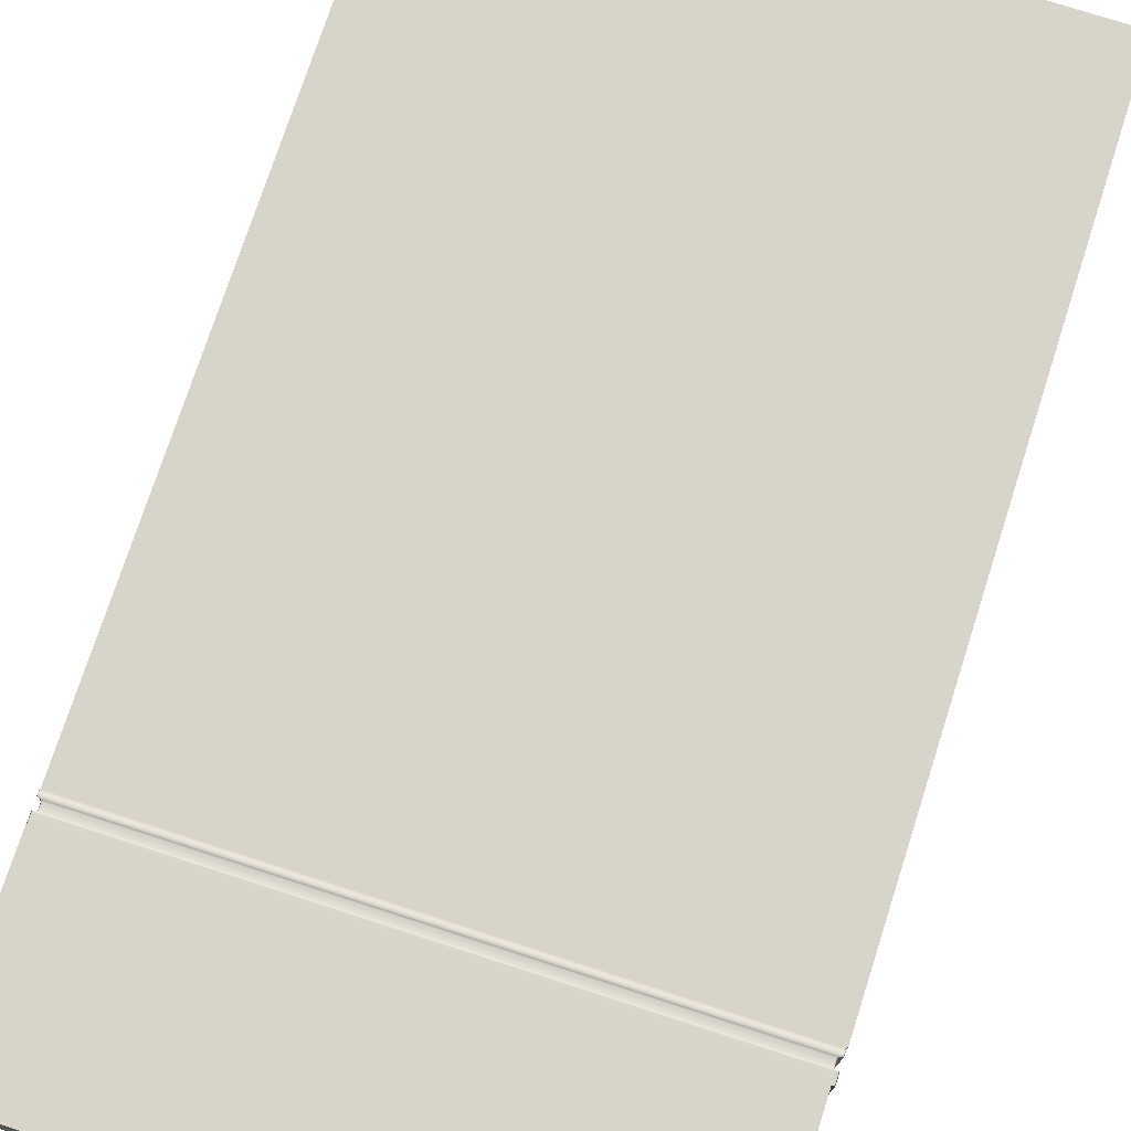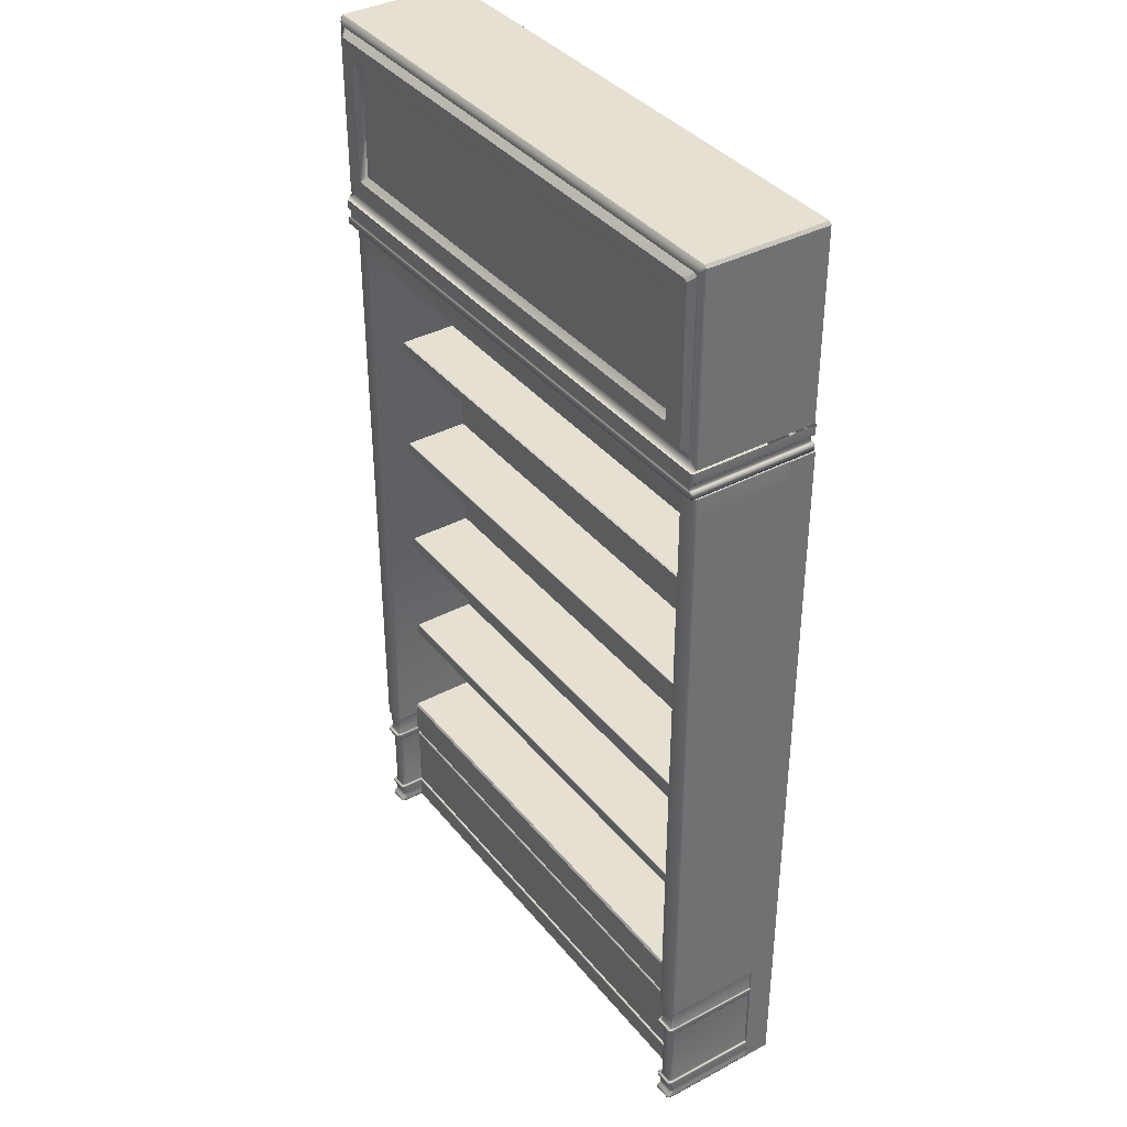
<metadata>
{"format":"obj","ext":"obj","renderer":"f3d","projection":"perspective","resolution":1024,"background":"white","views":[{"elev":75.1,"azim":-162.1,"up":"+Z"},{"elev":37.6,"azim":-124.1,"up":"+Y"}]}
</metadata>
<code>
g default
v 4.195 7.759 0.6041
v -4.189 7.759 0.6041
v -4.189 7.563 0.6041
v 4.195 7.563 0.6041
v 4.166 7.748 -0.4345
v 4.195 7.759 -0.4126
v -4.189 7.759 -0.4126
v -4.16 7.748 -0.4345
v -4.189 7.563 -0.4126
v -4.16 7.575 -0.4345
v 4.195 7.563 -0.4126
v 4.166 7.575 -0.4345
v 4.195 9.697 0.6041
v -4.189 9.697 0.6041
v -4.189 9.501 0.6041
v 4.195 9.501 0.6041
v 4.166 9.685 -0.4345
v 4.195 9.697 -0.4126
v -4.189 9.697 -0.4126
v -4.16 9.685 -0.4345
v -4.189 9.501 -0.4126
v -4.16 9.512 -0.4345
v 4.195 9.501 -0.4126
v 4.166 9.512 -0.4345
v 4.195 5.814 0.6041
v -4.189 5.814 0.6041
v -4.189 5.618 0.6041
v 4.195 5.618 0.6041
v 4.166 5.802 -0.4345
v 4.195 5.814 -0.4126
v -4.189 5.814 -0.4126
v -4.16 5.802 -0.4345
v -4.189 5.618 -0.4126
v -4.16 5.629 -0.4345
v 4.195 5.618 -0.4126
v 4.166 5.629 -0.4345
v 4.384 12.18 1.024
v 4.384 12.18 -1.001
v -4.325 12.18 -1.001
v -4.325 12.18 -0.8896
v -4.288 12.27 -0.9335
v -4.25 12.22 -0.9335
v -4.325 12.18 -0.9769
v 4.384 12.18 -0.9769
v 4.31 12.22 -0.9335
v 4.346 12.27 -0.9335
v 4.384 12.18 -0.89
v -4.287 15.04 -0.9335
v -4.325 15.09 -0.8891
v -4.29 15.14 -0.89
v -4.25 15.09 -0.9335
v -4.289 15.14 1.024
v -4.325 15.09 1.024
v 4.309 15.09 -0.9335
v 4.348 15.14 -0.8891
v 4.384 15.09 -0.89
v 4.346 15.04 -0.9335
v 4.384 15.09 1.024
v 4.348 15.14 1.024
v 4.265 12.37 -0.9335
v 4.228 12.32 -0.9335
v 4.228 14.99 -0.9335
v 4.266 14.94 -0.9335
v -4.17 12.33 -0.9335
v -4.207 12.37 -0.9335
v -4.206 14.94 -0.9335
v -4.17 14.99 -0.9335
v 4.191 12.45 -1.024
v 4.132 12.42 -1.024
v 4.132 14.89 -1.024
v 4.191 14.87 -1.024
v -4.074 12.42 -1.024
v -4.132 12.45 -1.024
v -4.132 14.87 -1.024
v -4.074 14.89 -1.024
v 3.872 12.74 -1.024
v 3.84 12.69 -1.024
v 3.84 14.62 -1.024
v 3.872 14.57 -1.024
v -3.781 12.69 -1.024
v -3.813 12.74 -1.024
v -3.813 14.57 -1.024
v -3.782 14.62 -1.024
v 3.798 12.78 -0.9335
v 3.798 14.53 -0.9335
v -3.739 12.78 -0.9335
v -3.739 14.53 -0.9335
v -4.325 12.18 1.024
v 4.061 11.78 0.6041
v 4.061 11.38 0.6041
v 4.061 11.78 -0.5206
v 4.045 11.76 -0.5704
v 4.061 11.38 -0.5206
v 4.045 11.4 -0.5704
v -1.519 11.78 0.6041
v -1.519 11.38 0.6041
v -1.519 11.78 -0.5206
v -1.502 11.76 -0.5704
v -1.519 11.38 -0.5206
v -1.502 11.4 -0.5704
v -1.503 -0.01987 1.024
v -1.503 -0.01987 0.6041
v -1.518 -0.01987 1.024
v -1.518 -0.01987 0.6041
v -1.519 11.78 0.6041
v -1.519 11.78 1.024
v -1.518 11.76 0.6041
v -1.503 11.75 0.6041
v -1.503 11.75 1.024
v -1.518 11.76 1.024
v -4.38 -0.01987 1.024
v -4.38 -0.01987 0.6041
v -4.364 -0.01987 1.024
v -4.364 -0.01987 0.6041
v -4.363 11.78 0.6041
v -4.363 11.78 1.024
v -4.364 11.76 0.6041
v -4.38 11.75 0.6041
v -4.38 11.75 1.024
v -4.364 11.76 1.024
v -1.812 11.78 0.6041
v -1.812 11.38 0.6041
v -1.812 11.78 -0.5206
v -1.828 11.76 -0.5704
v -1.812 11.38 -0.5206
v -1.828 11.4 -0.5704
v -4.071 11.78 0.6041
v -4.071 11.38 0.6041
v -4.071 11.78 -0.5206
v -4.054 11.76 -0.5704
v -4.071 11.38 -0.5206
v -4.054 11.4 -0.5704
v 4.045 2.167 0.6041
v -4.001 2.167 0.6041
v 4.025 2.128 -0.5489
v 4.045 2.167 -0.5246
v -4.001 2.167 -0.5246
v -3.981 2.128 -0.5489
v -4.001 1.511 -0.5246
v -3.981 1.551 -0.5489
v 4.045 1.511 -0.5246
v 4.025 1.551 -0.5489
v 4.195 3.937 0.6041
v -4.189 3.937 0.6041
v -4.189 3.74 0.6041
v 4.195 3.74 0.6041
v 4.166 3.925 -0.4345
v 4.195 3.937 -0.4126
v -4.189 3.937 -0.4126
v -4.16 3.925 -0.4345
v -4.189 3.74 -0.4126
v -4.16 3.752 -0.4345
v 4.195 3.74 -0.4126
v 4.166 3.752 -0.4345
v 4.37 -0.01987 1.024
v 4.37 -0.01987 0.6041
v 4.355 -0.01987 1.024
v 4.355 -0.01987 0.6041
v 4.354 11.78 0.6041
v 4.354 11.78 1.024
v 4.355 11.76 0.6041
v 4.37 11.75 0.6041
v 4.37 11.75 1.024
v 4.355 11.76 1.024
v -1.503 -0.01987 1.024
v -1.503 -0.01987 0.6041
v -1.488 -0.01987 1.024
v -1.488 -0.01987 0.6041
v -1.487 11.78 0.6041
v -1.487 11.78 1.024
v -1.488 11.76 0.6041
v -1.503 11.75 0.6041
v -1.503 11.75 1.024
v -1.488 11.76 1.024
v 4.185 -0.01987 -0.5472
v 4.185 1.475 -0.5472
v 4.185 1.509 -0.5127
v 4.185 0.3281 -0.5101
v 4.185 1.475 -0.5101
v 4.185 0.3257 -0.5379
v 4.185 0.3096 -0.5472
v 4.185 1.498 -0.5363
v -4.054 -0.01987 -0.5472
v -4.054 1.475 -0.5472
v -4.054 1.509 -0.5127
v -4.054 0.3281 -0.5101
v -4.054 1.475 -0.5101
v -4.054 0.3257 -0.5379
v -4.054 0.3096 -0.5472
v -4.054 1.498 -0.5363
v 4.384 11.78 -0.9335
v 4.384 11.78 -0.9805
v 4.368 11.78 -1.001
v 4.384 12.18 -0.9805
v 4.368 12.18 -1.001
v 4.31 12 -0.9809
v 4.328 12 -0.9592
v 4.367 12.03 -1.001
v 4.355 12.02 -0.995
v 4.384 12.03 -0.9791
v 4.373 12.02 -0.9735
v 4.384 11.86 -0.9793
v 4.367 11.86 -1.001
v 4.327 11.88 -0.9895
v 4.31 11.9 -0.9809
v 4.342 11.88 -0.9665
v 4.328 11.9 -0.9592
v -4.369 11.78 -0.9335
v -4.369 11.78 -0.9805
v -4.352 11.78 -1.001
v -4.369 12.18 -0.9805
v -4.352 12.18 -1.001
v -4.295 12 -0.9809
v -4.312 12 -0.9592
v -4.351 12.03 -1.001
v -4.339 12.02 -0.995
v -4.369 12.03 -0.9791
v -4.358 12.02 -0.9735
v -4.369 11.86 -0.9793
v -4.351 11.86 -1.001
v -4.312 11.88 -0.9895
v -4.295 11.9 -0.9809
v -4.326 11.88 -0.9665
v -4.312 11.9 -0.9592
v 4.384 11.78 0.9568
v 4.384 11.78 1.004
v 4.368 11.78 1.024
v 4.384 12.18 1.004
v 4.368 12.18 1.024
v 4.31 12 1.004
v 4.328 12 0.9826
v 4.367 12.03 1.024
v 4.355 12.02 1.018
v 4.384 12.03 1.002
v 4.373 12.02 0.9969
v 4.384 11.86 1.003
v 4.367 11.86 1.024
v 4.327 11.88 1.013
v 4.31 11.9 1.004
v 4.342 11.88 0.9898
v 4.328 11.9 0.9826
v -4.369 11.78 0.9568
v -4.369 11.78 1.004
v -4.352 11.78 1.024
v -4.369 12.18 1.004
v -4.352 12.18 1.024
v -4.295 12 1.004
v -4.312 12 0.9826
v -4.351 12.03 1.024
v -4.339 12.02 1.018
v -4.369 12.03 1.002
v -4.358 12.02 0.9969
v -4.369 11.86 1.003
v -4.351 11.86 1.024
v -4.312 11.88 1.013
v -4.295 11.9 1.004
v -4.326 11.88 0.9898
v -4.312 11.9 0.9826
v -4.054 -0.01987 0.6041
v -4.38 -0.01987 0.6041
v -4.38 0 0.6041
v -4.376 0.04081 0.6041
v -4.372 0.07161 0.6041
v -4.37 0.1083 0.6041
v -4.37 0.1466 0.6041
v -4.38 0.3131 0.6041
v -4.367 0.3281 0.6041
v -4.334 0.3281 0.6041
v -4.334 1.473 0.6041
v -4.367 1.473 0.6041
v -4.38 1.498 0.6041
v -4.054 1.498 0.6041
v -4.066 1.473 0.6041
v -4.1 1.473 0.6041
v -4.1 0.3281 0.6041
v -4.066 0.3281 0.6041
v -4.054 0.3131 0.6041
v -4.064 0.1466 0.6041
v -4.063 0.1083 0.6041
v -4.062 0.07161 0.6041
v -4.058 0.04081 0.6041
v -4.054 0 0.6041
v -4.08 1.942 0.6041
v -4.353 1.942 0.6041
v -4.062 1.951 0.6041
v -4.054 1.966 0.6041
v -4.38 1.966 0.6041
v -4.372 1.951 0.6041
v -4.07 11.78 0.6041
v -4.363 11.78 0.6041
v -4.38 11.75 0.6041
v -4.08 1.601 0.6041
v -4.353 1.601 0.6041
v -4.05 1.594 0.6041
v -4.055 1.601 0.6041
v -4.378 1.601 0.6041
v -4.384 1.594 0.6041
v -4.31 1.473 -0.8918
v -4.334 1.473 -0.8396
v -4.31 0.3281 -0.8918
v -4.334 0.3281 -0.8396
v -4.356 0 -0.9486
v -4.38 0 -0.8959
v -4.353 0.04081 -0.9277
v -4.376 0.04081 -0.8714
v -4.347 0.1083 -0.8925
v -4.371 0.1028 -0.8408
v -4.346 0.1466 -0.8879
v -4.37 0.1466 -0.835
v -4.344 0.3281 -0.9335
v -4.367 0.3281 -0.8813
v -4.357 0.3131 -0.9486
v -4.38 0.3131 -0.8952
v -4.123 0.3281 -0.8918
v -4.1 0.3281 -0.8396
v -4.123 1.473 -0.8918
v -4.1 1.473 -0.8396
v -4.09 0.3281 -0.9335
v -4.066 0.3281 -0.8813
v -4.077 0.3131 -0.9486
v -4.054 0.3131 -0.8952
v -4.087 0.1083 -0.8925
v -4.063 0.1028 -0.8409
v -4.088 0.1466 -0.8879
v -4.064 0.1466 -0.8355
v -4.078 0 -0.9486
v -4.054 0 -0.8964
v -4.081 0.04081 -0.9277
v -4.058 0.04081 -0.8727
v -4.054 -0.01987 -0.8964
v -4.077 -0.01987 -0.9486
v -4.38 -0.01987 -0.8964
v -4.356 -0.01987 -0.9486
v -4.348 0.07161 -0.9025
v -4.372 0.07161 -0.8495
v -4.086 0.07161 -0.9025
v -4.062 0.07161 -0.8486
v -4.344 1.473 -0.9335
v -4.367 1.473 -0.8813
v -4.09 1.473 -0.9335
v -4.066 1.473 -0.8813
v -4.357 1.498 -0.9486
v -4.38 1.498 -0.8957
v -4.054 1.498 -0.8957
v -4.077 1.498 -0.9486
v -4.356 1.966 -0.9486
v -4.38 1.966 -0.8964
v -4.372 1.951 -0.8866
v -4.348 1.951 -0.9388
v -4.054 1.966 -0.8964
v -4.077 1.966 -0.9486
v -4.085 1.951 -0.9388
v -4.062 1.951 -0.8866
v -4.353 1.942 -0.8636
v -4.33 1.942 -0.9159
v -4.104 1.942 -0.9159
v -4.08 1.942 -0.8636
v -4.07 11.78 -0.8762
v -4.077 11.78 -0.9284
v -4.077 11.75 -0.9486
v -4.363 11.78 -0.8762
v -4.34 11.78 -0.9284
v -4.38 11.75 -0.8964
v -4.356 11.75 -0.9486
v -4.384 1.593 -0.9226
v -4.361 1.593 -0.9755
v -4.354 1.601 -0.969
v -4.378 1.601 -0.9162
v -4.073 1.593 -0.9755
v -4.05 1.593 -0.9225
v -4.056 1.601 -0.916
v -4.079 1.601 -0.9689
v -4.329 1.601 -0.9159
v -4.353 1.601 -0.8631
v -4.08 1.601 -0.8631
v -4.104 1.601 -0.9159
v 3.864 -0.01987 0.6041
v 4.189 -0.01987 0.6041
v 4.189 0 0.6041
v 4.186 0.04081 0.6041
v 4.181 0.07161 0.6041
v 4.18 0.1083 0.6041
v 4.179 0.1466 0.6041
v 4.189 0.3131 0.6041
v 4.177 0.3281 0.6041
v 4.143 0.3281 0.6041
v 4.143 1.473 0.6041
v 4.177 1.473 0.6041
v 4.189 1.498 0.6041
v 3.864 1.498 0.6041
v 3.876 1.473 0.6041
v 3.909 1.473 0.6041
v 3.909 0.3281 0.6041
v 3.876 0.3281 0.6041
v 3.864 0.3131 0.6041
v 3.874 0.1466 0.6041
v 3.873 0.1083 0.6041
v 3.871 0.07161 0.6041
v 3.867 0.04081 0.6041
v 3.864 0 0.6041
v 3.89 1.942 0.6041
v 4.163 1.942 0.6041
v 3.872 1.951 0.6041
v 3.864 1.966 0.6041
v 4.189 1.966 0.6041
v 4.181 1.951 0.6041
v 3.88 11.78 0.6041
v 4.173 11.78 0.6041
v 4.189 11.75 0.6041
v 3.89 1.601 0.6041
v 4.163 1.601 0.6041
v 3.859 1.594 0.6041
v 3.865 1.601 0.6041
v 4.188 1.601 0.6041
v 4.194 1.594 0.6041
v 4.12 1.473 -0.8918
v 4.143 1.473 -0.8396
v 4.12 0.3281 -0.8918
v 4.143 0.3281 -0.8396
v 4.165 0 -0.9486
v 4.189 0 -0.8959
v 4.162 0.04081 -0.9277
v 4.186 0.04081 -0.8714
v 4.157 0.1083 -0.8925
v 4.18 0.1028 -0.8408
v 4.155 0.1466 -0.8879
v 4.179 0.1466 -0.835
v 4.154 0.3281 -0.9335
v 4.177 0.3281 -0.8813
v 4.166 0.3131 -0.9486
v 4.189 0.3131 -0.8952
v 3.933 0.3281 -0.8918
v 3.909 0.3281 -0.8396
v 3.933 1.473 -0.8918
v 3.909 1.473 -0.8396
v 3.899 0.3281 -0.9335
v 3.876 0.3281 -0.8813
v 3.887 0.3131 -0.9486
v 3.864 0.3131 -0.8952
v 3.896 0.1083 -0.8925
v 3.873 0.1028 -0.8409
v 3.897 0.1466 -0.8879
v 3.874 0.1466 -0.8355
v 3.887 0 -0.9486
v 3.864 0 -0.8964
v 3.89 0.04081 -0.9277
v 3.867 0.04081 -0.8727
v 3.864 -0.01987 -0.8964
v 3.887 -0.01987 -0.9486
v 4.189 -0.01987 -0.8964
v 4.166 -0.01987 -0.9486
v 4.158 0.07161 -0.9025
v 4.181 0.07161 -0.8495
v 3.895 0.07161 -0.9025
v 3.871 0.07161 -0.8486
v 4.154 1.473 -0.9335
v 4.177 1.473 -0.8813
v 3.899 1.473 -0.9335
v 3.876 1.473 -0.8813
v 4.166 1.498 -0.9486
v 4.189 1.498 -0.8957
v 3.864 1.498 -0.8957
v 3.887 1.498 -0.9486
v 4.166 1.966 -0.9486
v 4.189 1.966 -0.8964
v 4.181 1.951 -0.8866
v 4.158 1.951 -0.9388
v 3.864 1.966 -0.8964
v 3.887 1.966 -0.9486
v 3.895 1.951 -0.9388
v 3.872 1.951 -0.8866
v 4.163 1.942 -0.8636
v 4.139 1.942 -0.9159
v 3.913 1.942 -0.9159
v 3.89 1.942 -0.8636
v 3.88 11.78 -0.8762
v 3.887 11.78 -0.9284
v 3.887 11.75 -0.9486
v 4.173 11.78 -0.8762
v 4.149 11.78 -0.9284
v 4.189 11.75 -0.8964
v 4.166 11.75 -0.9486
v 4.194 1.593 -0.9226
v 4.171 1.593 -0.9755
v 4.164 1.601 -0.969
v 4.188 1.601 -0.9162
v 3.882 1.593 -0.9755
v 3.859 1.593 -0.9225
v 3.865 1.601 -0.916
v 3.889 1.601 -0.9689
v 4.139 1.601 -0.9159
v 4.163 1.601 -0.8631
v 3.89 1.601 -0.8631
v 3.914 1.601 -0.9159
v -4.38 11.39 0.6041
v -4.054 11.36 0.6041
v -4.356 11.39 -0.9486
v -4.38 11.39 -0.8964
v -4.054 11.36 -0.8964
v -4.077 11.39 -0.9486
v 4.189 11.39 0.6041
v 3.864 11.36 0.6041
v 4.166 11.39 -0.9486
v 4.189 11.39 -0.8964
v 3.864 11.36 -0.8964
v 3.887 11.39 -0.9486
g polySurface1411
f 7 6 5 8
f 1 6 7 2
f 3 9 11 4
f 5 12 10 8
f 9 7 8 10
f 11 9 10 12
f 11 12 5 6
f 19 18 17 20
f 13 18 19 14
f 15 21 23 16
f 17 24 22 20
f 21 19 20 22
f 23 21 22 24
f 23 24 17 18
f 31 30 29 32
f 25 30 31 26
f 27 33 35 28
f 29 36 34 32
f 33 31 32 34
f 35 33 34 36
f 35 36 29 30
f 43 44 38 39
f 41 40 49 48
f 42 41 65 64
f 43 42 45 44
f 46 45 61 60
f 47 46 57 56
f 48 51 67 66
f 50 49 53 52
f 51 50 55 54
f 54 57 63 62
f 56 55 59 58
f 69 68 60 61
f 63 60 68 71
f 69 61 64 72
f 63 71 70 62
f 67 62 70 75
f 73 72 64 65
f 73 65 66 74
f 67 75 74 66
f 68 69 77 76
f 70 71 79 78
f 72 73 81 80
f 74 75 83 82
f 76 77 84
f 78 79 85
f 80 81 86
f 82 83 87
f 80 86 84 77
f 76 84 85 79
f 78 85 87 83
f 82 87 86 81
f 59 55 50 52
f 85 84 86 87
f 37 47 56 58
f 57 46 60 63
f 65 41 48 66
f 51 54 62 67
f 71 68 76 79
f 69 72 80 77
f 73 74 82 81
f 75 70 78 83
f 61 45 42 64
f 40 41 42 43
f 44 45 46 47
f 48 49 50 51
f 54 55 56 57
f 58 59 52 53
f 58 53 88 37
f 53 49 40 88
f 93 94 92 91
f 93 90 96 99
f 94 93 99 100
f 92 94 100 98
f 91 92 98 97
f 95 89 91 97
f 99 97 98 100
f 105 108 107
f 109 106 110
f 108 102 104 107
f 101 109 110 103
f 110 106 116 120
f 103 110 120 113
f 107 104 114 117
f 105 107 117 115
f 115 117 118
f 119 116 115 118
f 119 120 116
f 118 117 114 112
f 112 111 119 118
f 111 113 120 119
f 125 126 124 123
f 125 122 128 131
f 126 125 131 132
f 124 126 132 130
f 123 124 130 129
f 127 121 123 129
f 131 129 130 132
f 137 136 135 138
f 133 136 137 134
f 135 142 140 138
f 139 137 138 140
f 141 139 140 142
f 141 142 135 136
f 149 148 147 150
f 143 148 149 144
f 145 151 153 146
f 147 154 152 150
f 151 149 150 152
f 153 151 152 154
f 153 154 147 148
f 156 155 157 158
f 159 162 161
f 163 162 159 160
f 163 160 164
f 162 156 158 161
f 156 162 163 155
f 155 163 164 157
f 164 160 170 174
f 157 164 174 167
f 161 158 168 171
f 159 161 171 169
f 169 171 172
f 173 174 170
f 172 171 168 166
f 165 167 174 173
f 181 175 183 189
f 180 181 189 188
f 178 180 188 186
f 179 178 186 187
f 176 179 187 184
f 182 176 184 190
f 177 182 190 185
f 193 192 191 208 209 210
f 197 196 199 201
f 197 201 235 231
f 199 198 200 201
f 201 200 234 235
f 200 198 195 194
f 200 194 228 234
f 202 206 240 236
f 202 203 204 206
f 204 203 220 221
f 204 205 207 206
f 205 204 221 222
f 206 207 241 240
f 192 193 203 202
f 225 191 192 202 236 226
f 196 197 207 205
f 207 197 231 241
f 196 213 216 199
f 214 218 216 213
f 199 216 215 198
f 216 218 217 215
f 217 211 212 215
f 198 215 212 195
f 219 223 221 220
f 221 223 224 222
f 209 219 220 210
f 193 210 220 203
f 213 222 224 214
f 205 222 213 196
f 227 244 243 242 225 226
f 231 235 233 230
f 233 235 234 232
f 234 228 229 232
f 236 240 238 237
f 238 255 254 237
f 238 240 241 239
f 239 256 255 238
f 226 236 237 227
f 230 239 241 231
f 230 233 250 247
f 248 247 250 252
f 214 248 252 218
f 233 232 249 250
f 250 249 251 252
f 218 252 251 217
f 251 249 246 245
f 232 229 246 249
f 217 251 245 211
f 219 253 257 223
f 253 254 255 257
f 255 256 258 257
f 223 257 258 224
f 243 244 254 253
f 227 237 254 244
f 208 242 243 253 219 209
f 247 248 258 256
f 239 230 247 256
f 224 258 248 214
f 332 303 302 333
f 344 341 340 345
f 348 347 346 349
f 352 351 350 353
f 363 361 362 364
f 367 366 365 368
f 371 370 369 372
f 274 275 315 317
f 268 269 299 301
f 300 298 316 314
f 281 282 327 329
f 302 304 328 326
f 261 262 305 303
f 276 277 321 319
f 266 267 311 313
f 278 279 323 325
f 306 308 324 322
f 264 265 309 307
f 275 276 319 315
f 267 268 301 311
f 310 300 314 318
f 312 310 318 320
f 282 259 330 327
f 302 326 331 333
f 260 261 303 332
f 328 304 334 336
f 280 281 329 337
f 262 263 335 305
f 336 334 306 322
f 279 280 337 323
f 263 264 307 335
f 265 266 313 309
f 324 308 312 320
f 277 278 325 321
f 272 273 341 344
f 273 274 317 341
f 269 270 339 299
f 316 298 338 340
f 270 271 343 339
f 340 338 342 345
f 347 348 288 287
f 349 346 351 352
f 353 350 286 285
f 288 348 354 284
f 355 349 352 356
f 283 357 353 285
f 359 360 364 362
f 361 363 291 290
f 347 287 495 498
f 346 497 500 351
f 366 367 372 369
f 368 365 297 296
f 370 371 295 294
f 271 297 365 343
f 342 366 369 345
f 370 294 272 344
f 368 296 293 374
f 367 373 376 372
f 375 292 295 371
f 355 356 376 373
f 357 283 292 375
f 284 354 374 293
f 361 290 289 358
f 338 298 299 339
f 301 299 298 300
f 304 302 303 305
f 334 304 305 335
f 308 306 307 309
f 312 308 309 313
f 311 301 300 310
f 312 313 311 310
f 318 314 315 319
f 317 315 314 316
f 320 318 319 321
f 324 320 321 325
f 336 322 323 337
f 324 325 323 322
f 330 331 326 327
f 329 327 326 328
f 334 335 307 306
f 336 337 329 328
f 342 338 339 343
f 340 341 317 316
f 354 348 349 355
f 356 352 353 357
f 363 364 497 498
f 365 366 342 343
f 373 367 368 374
f 369 370 344 345
f 375 371 372 376
f 373 374 354 355
f 375 376 356 357
f 362 361 358 359
f 450 451 420 421
f 463 458 459 462
f 467 464 465 466
f 471 468 469 470
f 482 480 479 481
f 486 483 484 485
f 490 487 488 489
f 392 435 433 393
f 386 419 417 387
f 418 432 434 416
f 399 447 445 400
f 420 444 446 422
f 379 421 423 380
f 394 437 439 395
f 384 431 429 385
f 396 443 441 397
f 424 440 442 426
f 382 425 427 383
f 393 433 437 394
f 385 429 419 386
f 428 436 432 418
f 430 438 436 428
f 400 445 448 377
f 420 451 449 444
f 378 450 421 379
f 446 454 452 422
f 398 455 447 399
f 380 423 453 381
f 454 440 424 452
f 397 441 455 398
f 381 453 425 382
f 383 427 431 384
f 442 438 430 426
f 395 439 443 396
f 390 462 459 391
f 391 459 435 392
f 387 417 457 388
f 434 458 456 416
f 388 457 461 389
f 458 463 460 456
f 465 405 406 466
f 467 470 469 464
f 471 403 404 468
f 406 402 472 466
f 473 474 470 467
f 401 403 471 475
f 477 480 482 478
f 479 408 409 481
f 465 504 501 405
f 464 469 506 503
f 484 487 490 485
f 486 414 415 483
f 488 412 413 489
f 389 461 483 415
f 460 463 487 484
f 488 462 390 412
f 486 492 411 414
f 485 490 494 491
f 493 489 413 410
f 473 491 494 474
f 475 493 410 401
f 402 411 492 472
f 479 476 407 408
f 457 417 416 456
f 418 416 417 419
f 423 421 420 422
f 453 423 422 452
f 427 425 424 426
f 431 427 426 430
f 428 418 419 429
f 431 430 428 429
f 437 433 432 436
f 434 432 433 435
f 439 437 436 438
f 443 439 438 442
f 455 441 440 454
f 443 442 440 441
f 449 448 445 444
f 446 444 445 447
f 453 452 424 425
f 455 454 446 447
f 461 457 456 460
f 459 458 434 435
f 473 467 466 472
f 475 471 470 474
f 482 481 504 503
f 484 483 461 460
f 492 486 485 491
f 488 487 463 462
f 494 490 489 493
f 492 491 473 472
f 494 493 475 474
f 479 480 477 476
f 498 495 291 363
f 500 497 364 360
f 499 496 286 350
f 500 499 350 351
f 498 497 346 347
f 501 504 481 409
f 503 506 478 482
f 502 505 468 404
f 505 506 469 468
f 503 504 465 464
f 358 289 407 476
f 496 499 505 502
f 359 358 476 477
f 500 360 478 506
f 500 506 505 499
f 359 477 478 360

</code>
